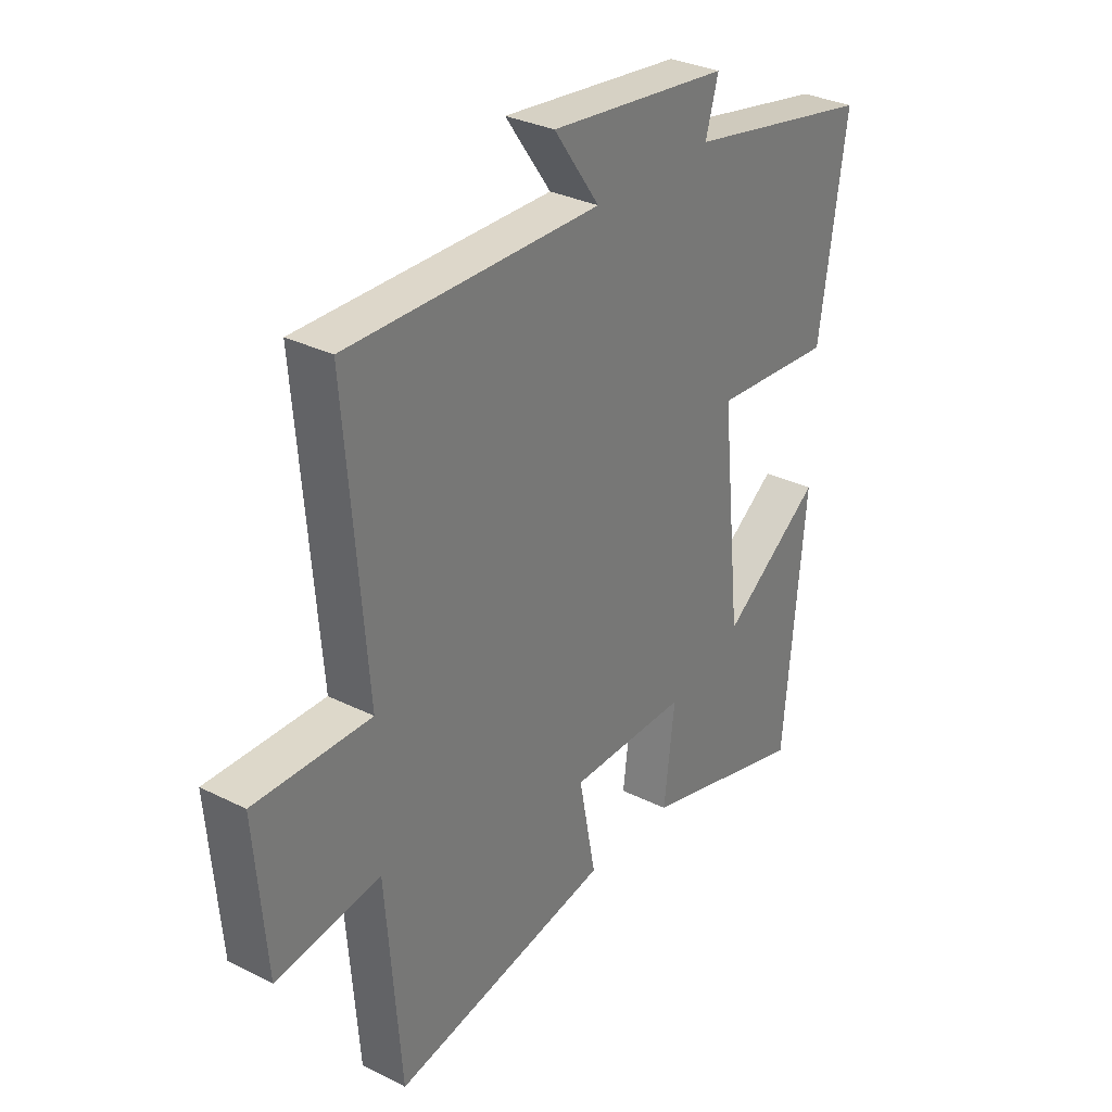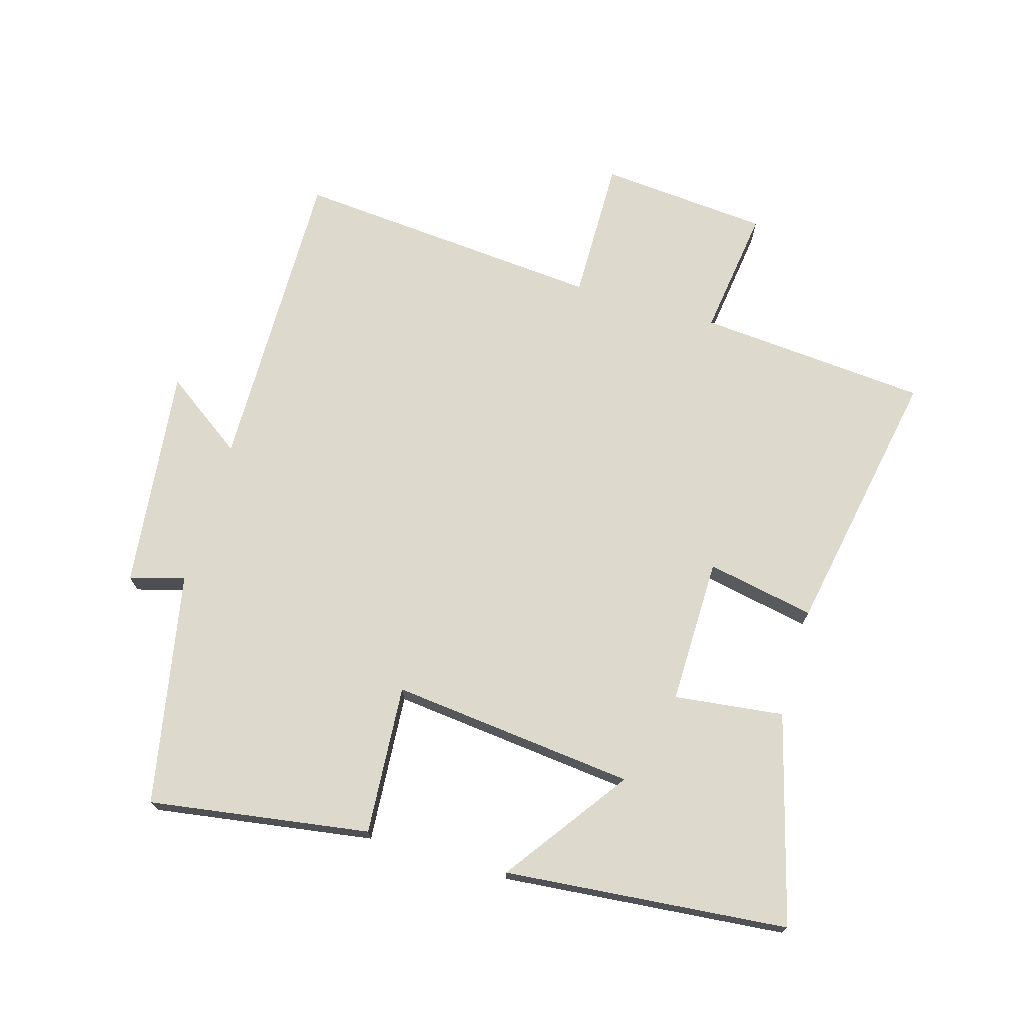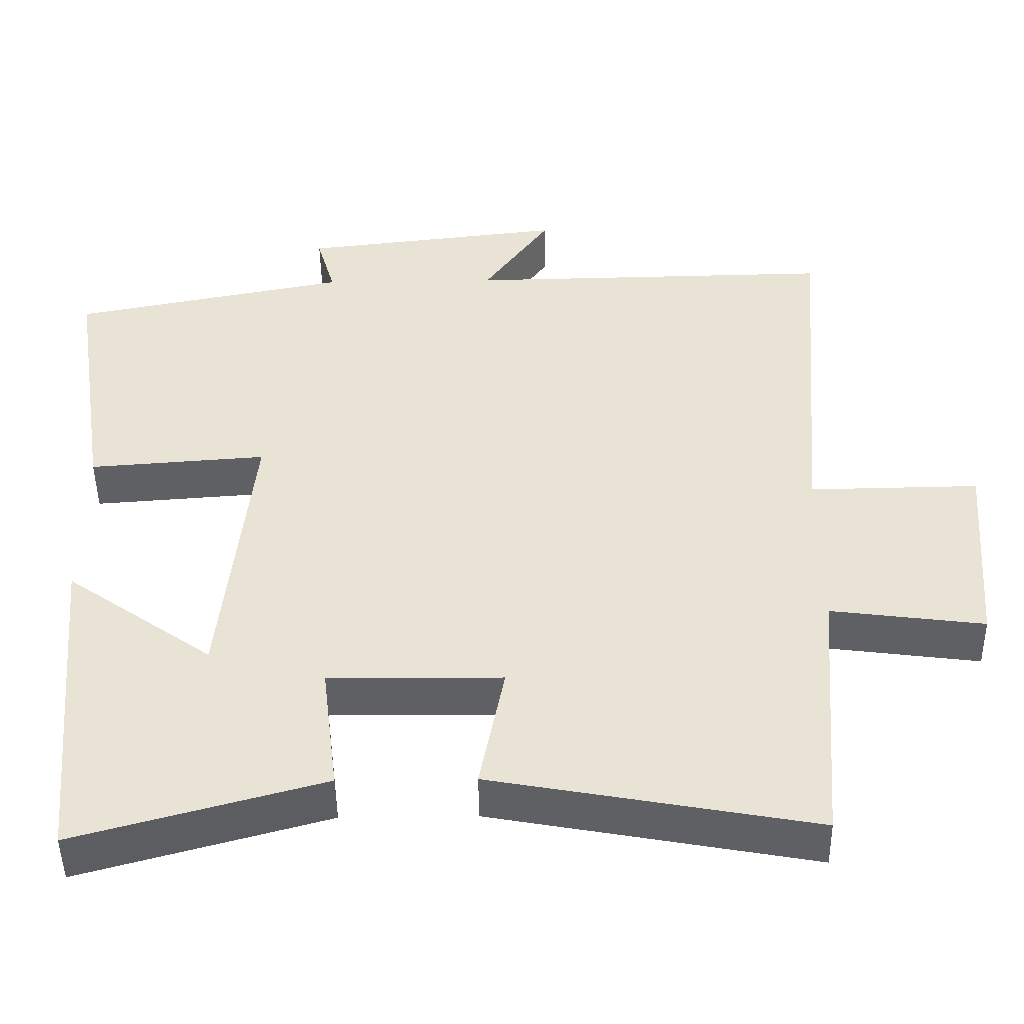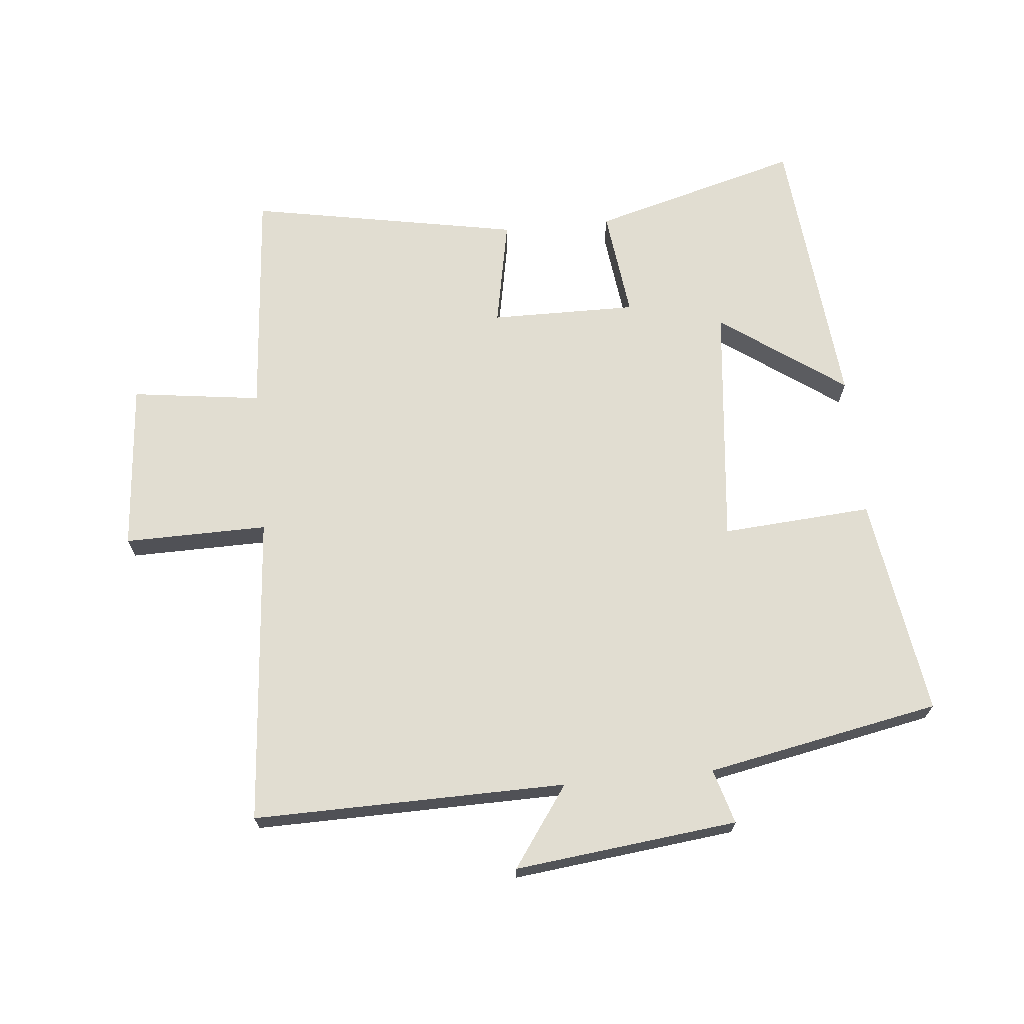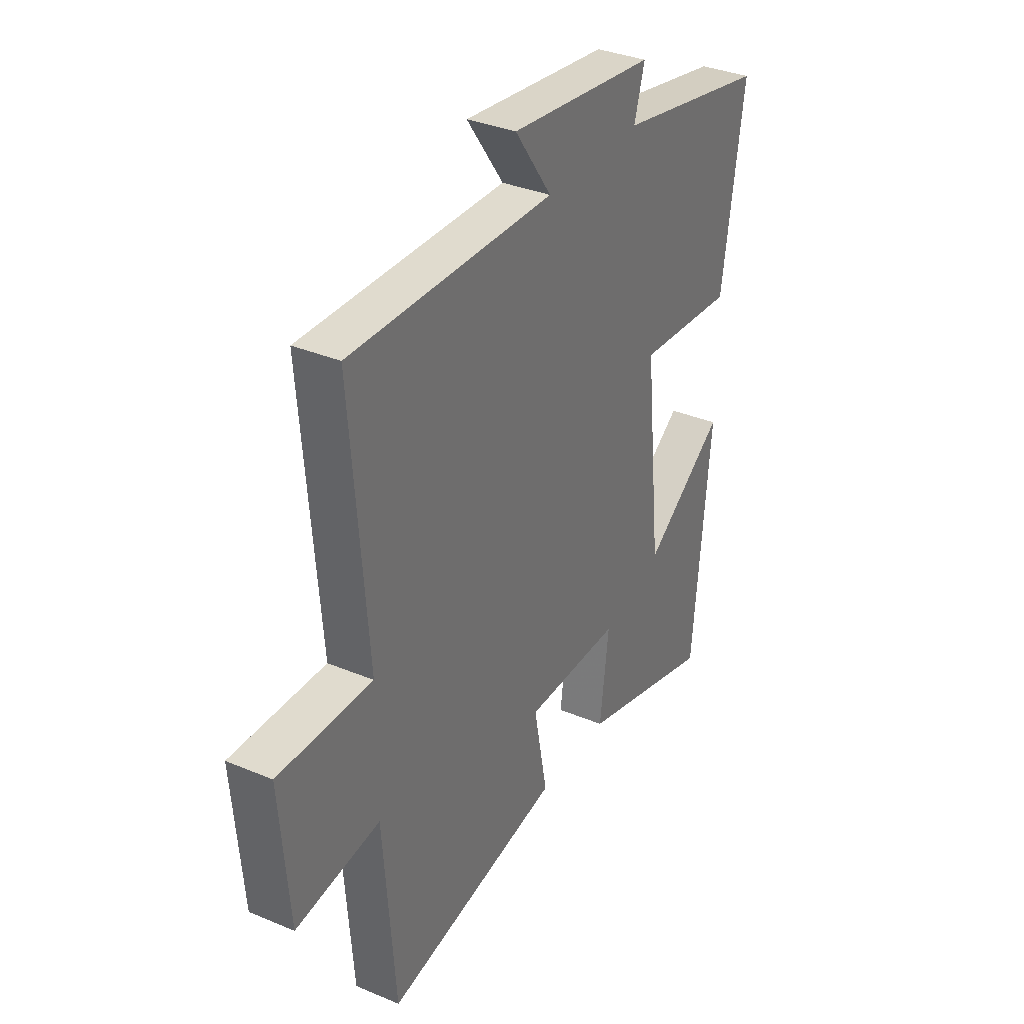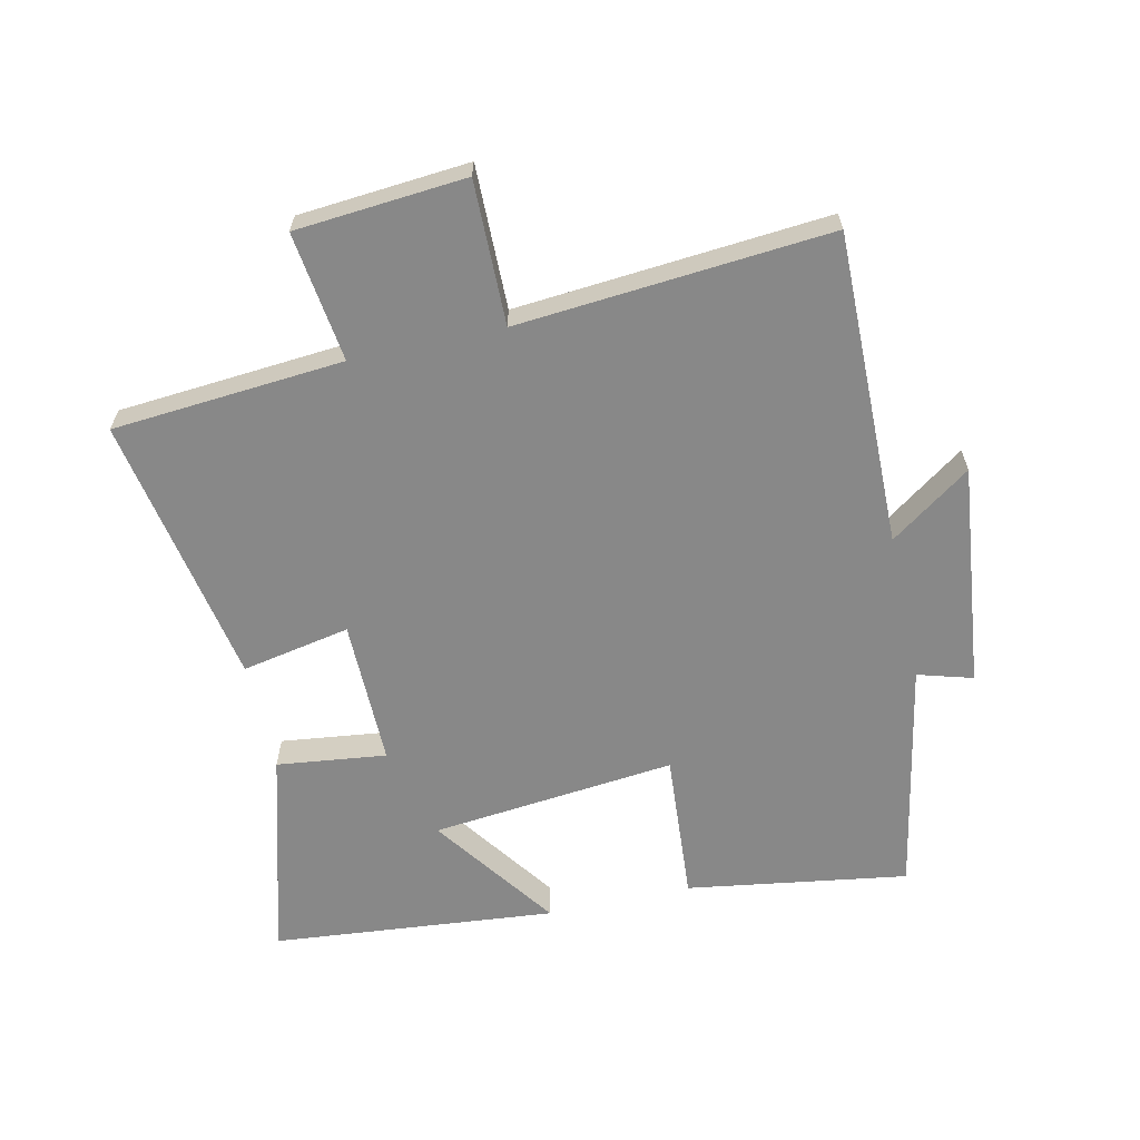
<metadata>
{"format":"obj","ext":"obj","renderer":"f3d","projection":"perspective","resolution":1024,"background":"white","views":[{"elev":31.5,"azim":-54.6,"up":"+Z"},{"elev":71.9,"azim":106.4,"up":"+Y"},{"elev":-47.2,"azim":-179.1,"up":"+Z"},{"elev":68.7,"azim":-5.5,"up":"+Y"},{"elev":34.3,"azim":-60.4,"up":"+Z"},{"elev":-62.8,"azim":-77.5,"up":"+Y"}]}
</metadata>
<code>
v 0.458 0.07 -0.59
v 0.131 0.07 -0.5
v 0.152 0.07 -0.328
v -0.078 0.07 -0.33
v -0.045 0.07 -0.5
v -0.471 0.07 -0.579
v -0.5 0.07 -0.217
v -0.703 0.07 -0.244
v -0.725 0.07 0.022
v -0.5 0.07 0.019
v -0.54 0.07 0.507
v -0.049 0.07 0.5
v -0.138 0.07 0.626
v 0.212 0.07 0.586
v 0.187 0.07 0.5
v 0.553 0.07 0.429
v 0.5 0.07 0.083
v 0.265 0.07 0.1
v 0.305 0.07 -0.284
v 0.5 0.07 -0.145
v 0.458 0 -0.59
v 0.131 0 -0.5
v 0.152 0 -0.328
v -0.078 0 -0.33
v -0.045 0 -0.5
v -0.471 0 -0.579
v -0.5 0 -0.217
v -0.703 0 -0.244
v -0.725 0 0.022
v -0.5 0 0.019
v -0.54 0 0.507
v -0.049 0 0.5
v -0.138 0 0.626
v 0.212 0 0.586
v 0.187 0 0.5
v 0.553 0 0.429
v 0.5 0 0.083
v 0.265 0 0.1
v 0.305 0 -0.284
v 0.5 0 -0.145
f 19 20 1 2
f 18 19 2 3
f 15 16 17 18
f 15 18 3 4
f 12 13 14 15
f 12 15 4
f 10 11 12 4
f 7 8 9 10
f 6 7 10
f 5 6 10
f 4 5 10
f 22 21 40 39
f 23 22 39 38
f 38 37 36 35
f 24 23 38 35
f 35 34 33 32
f 24 35 32
f 24 32 31 30
f 30 29 28 27
f 30 27 26
f 30 26 25
f 30 25 24
f 1 21 22 2
f 2 22 23 3
f 3 23 24 4
f 4 24 25 5
f 5 25 26 6
f 6 26 27 7
f 7 27 28 8
f 8 28 29 9
f 9 29 30 10
f 10 30 31 11
f 11 31 32 12
f 12 32 33 13
f 13 33 34 14
f 14 34 35 15
f 15 35 36 16
f 16 36 37 17
f 17 37 38 18
f 18 38 39 19
f 19 39 40 20
f 20 40 21 1

</code>
